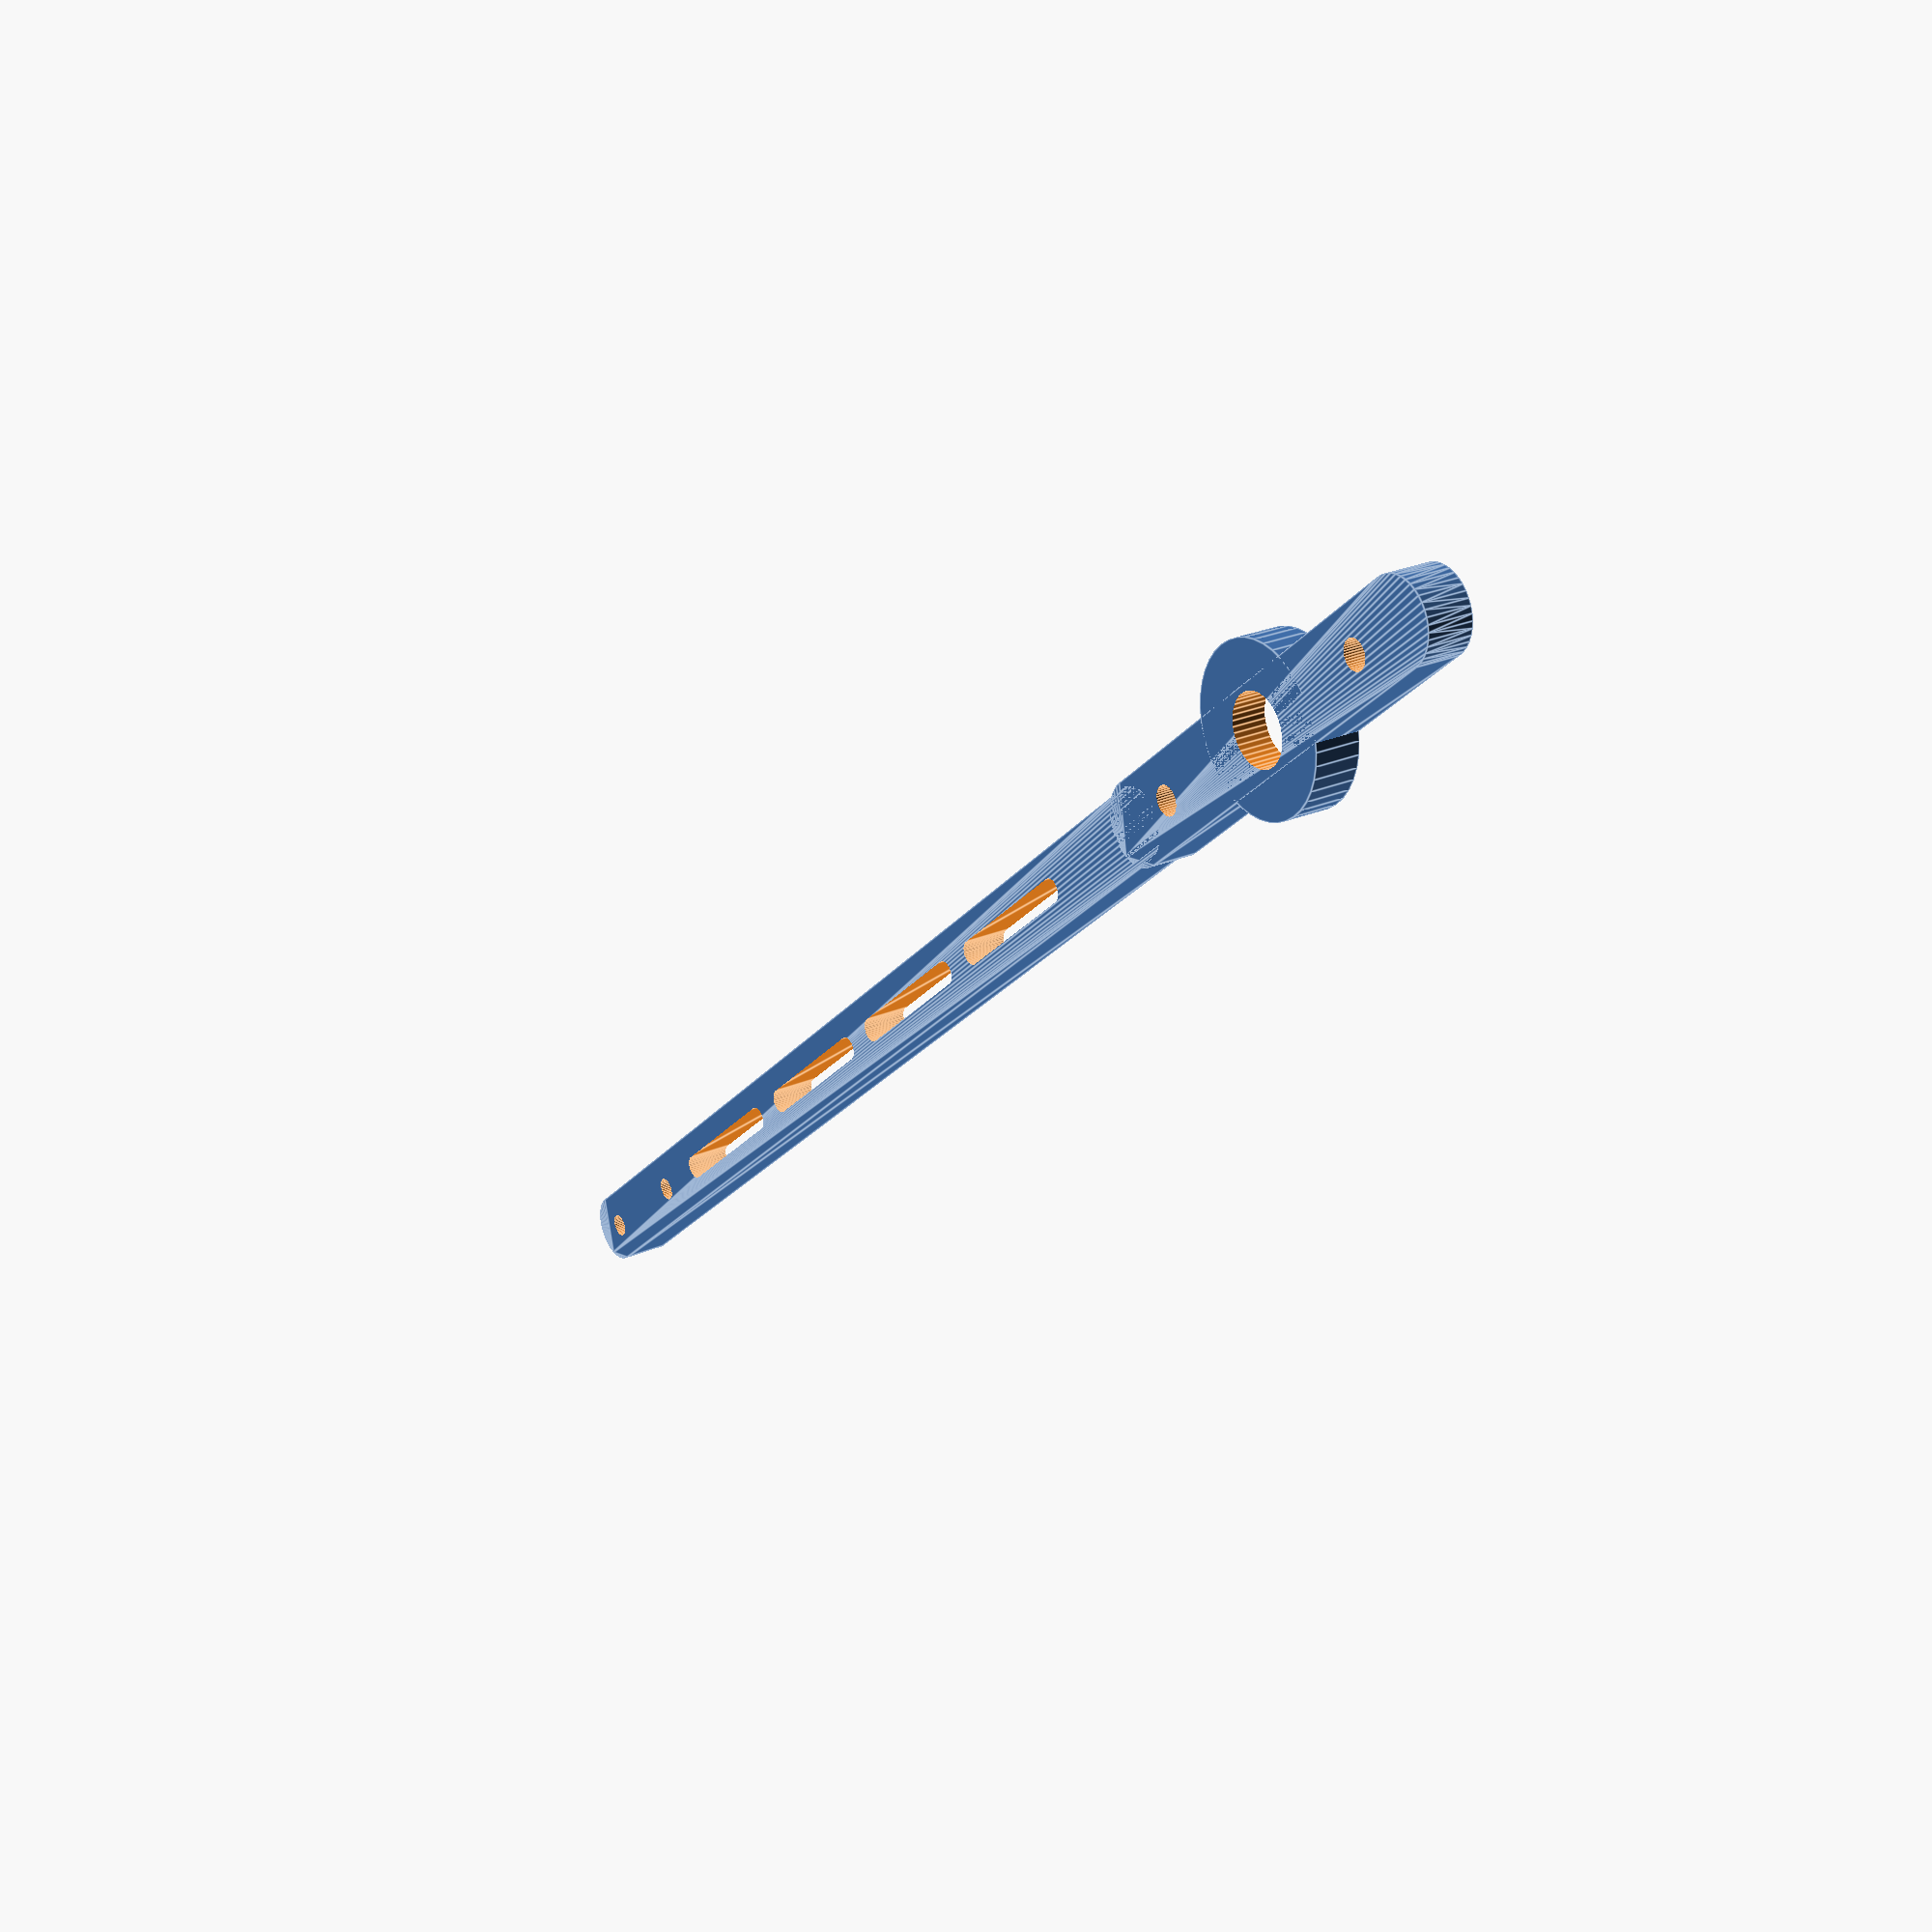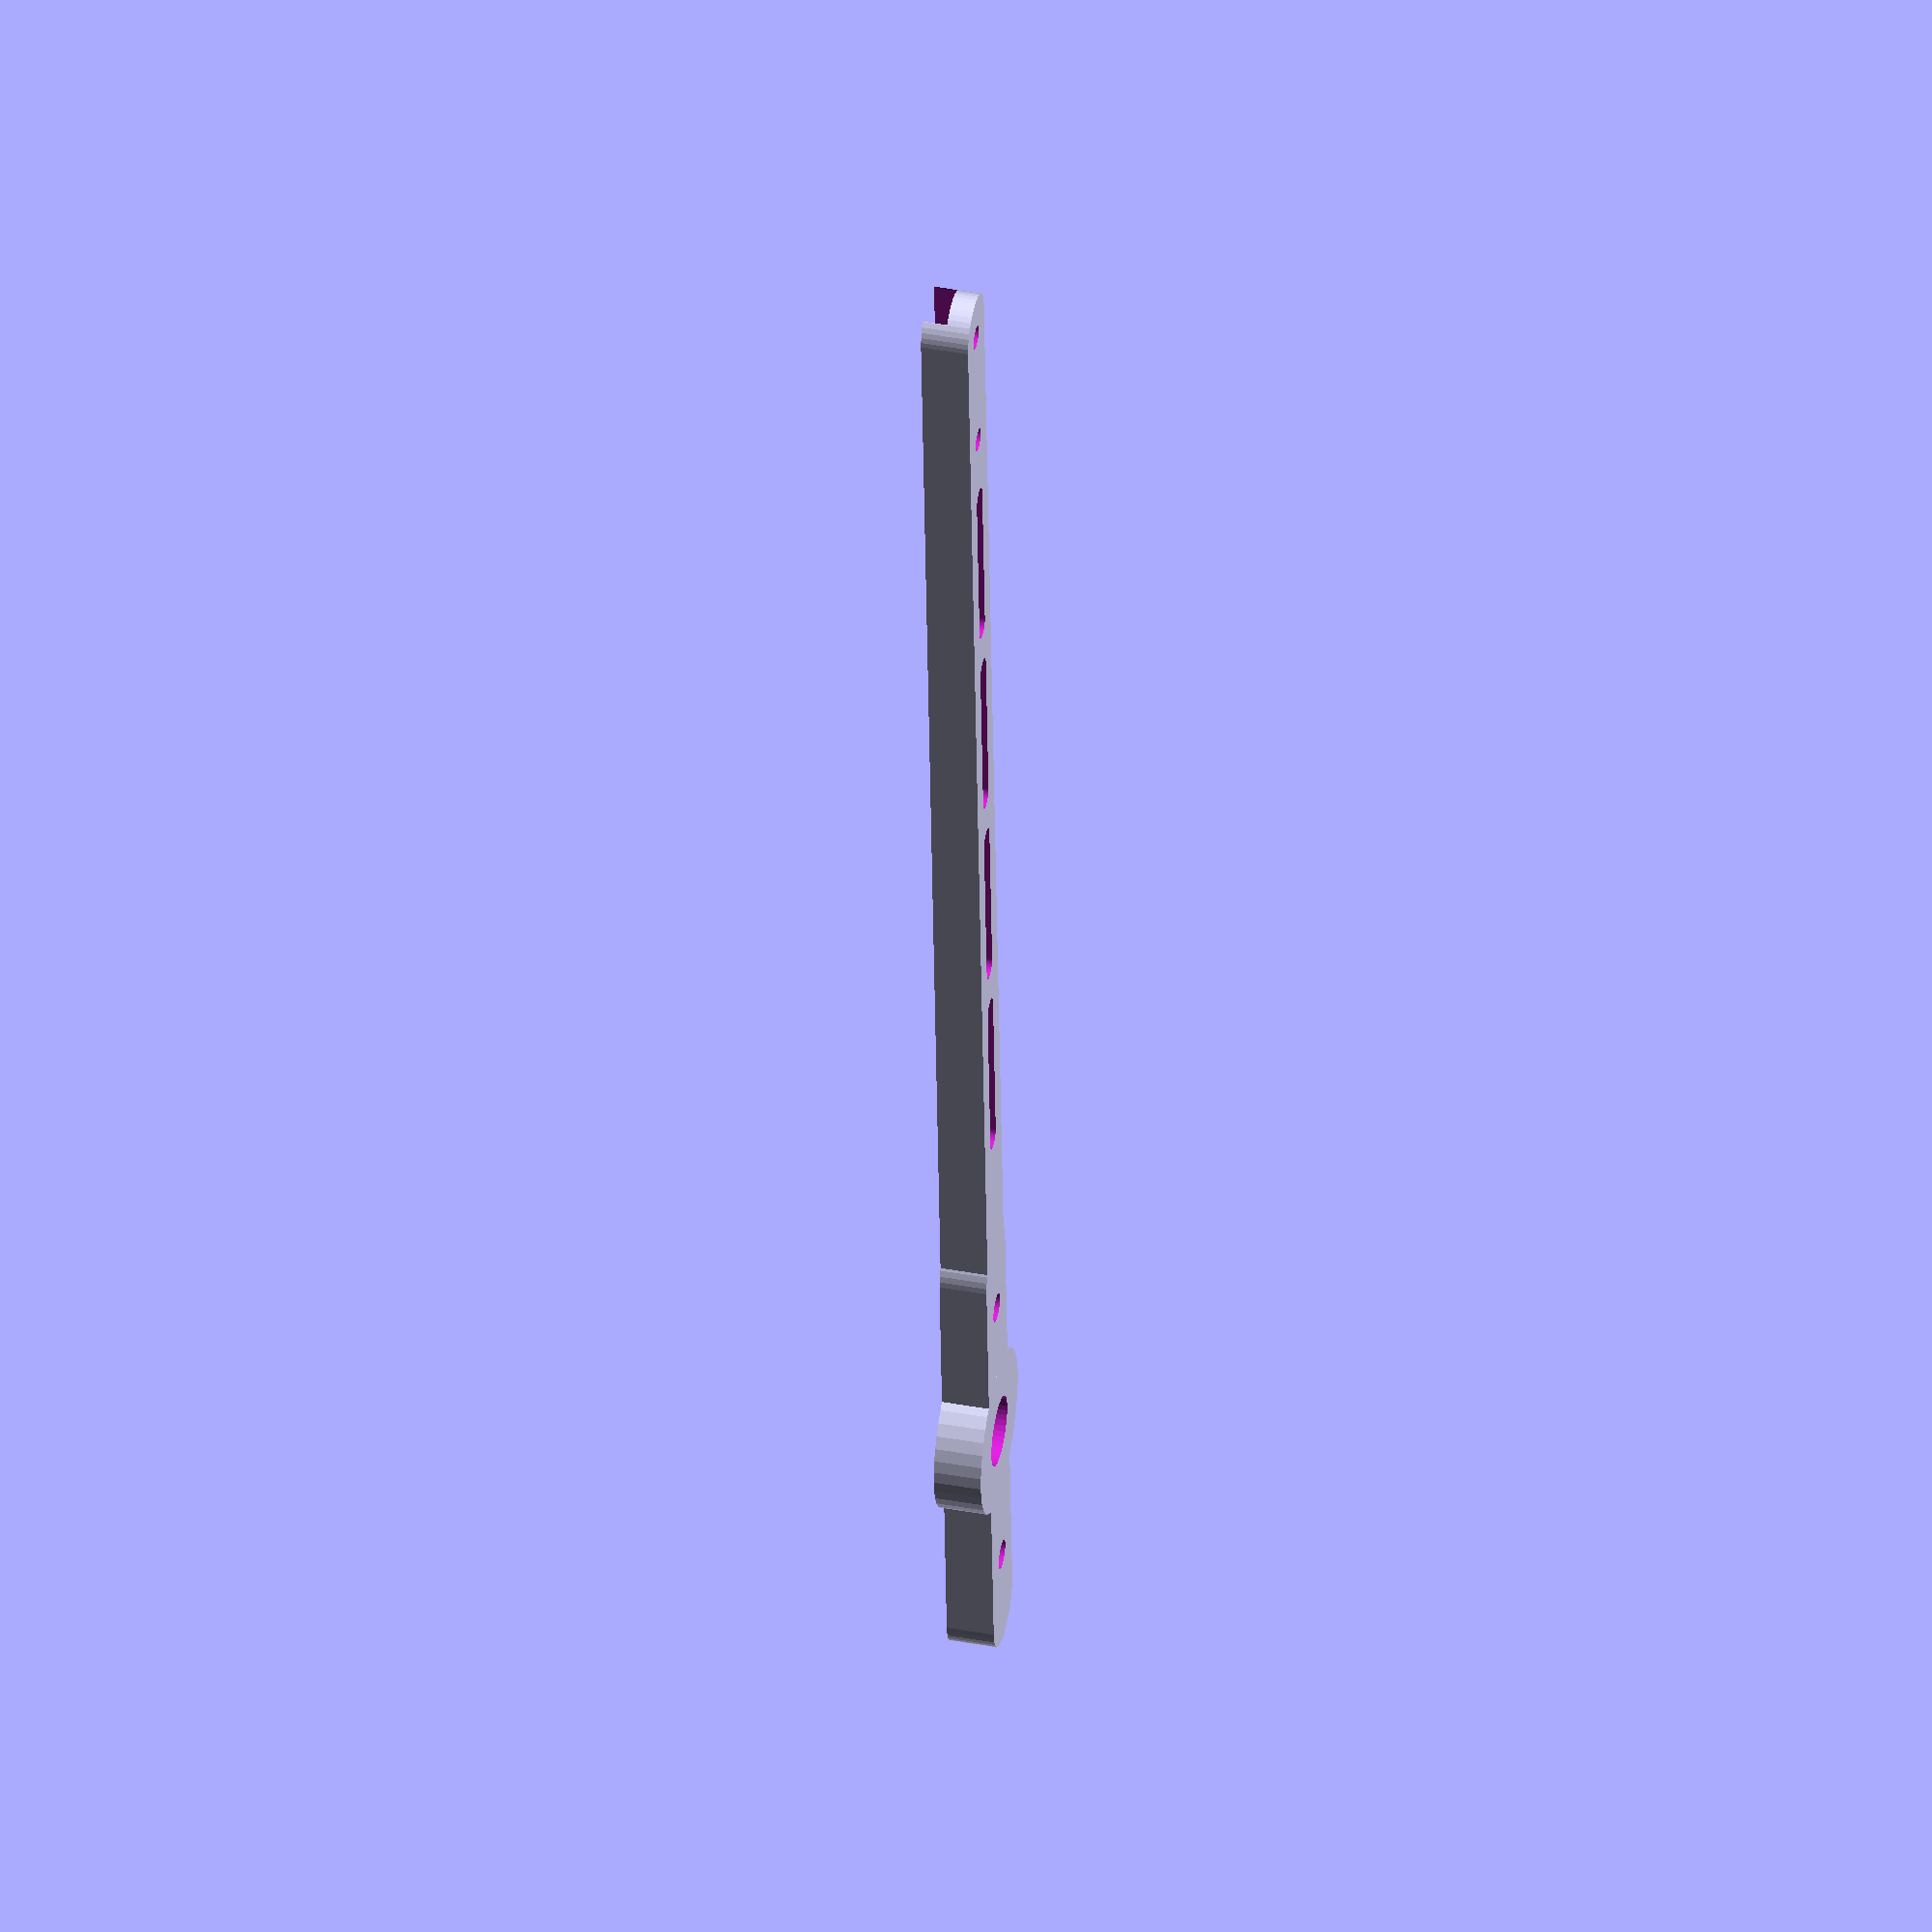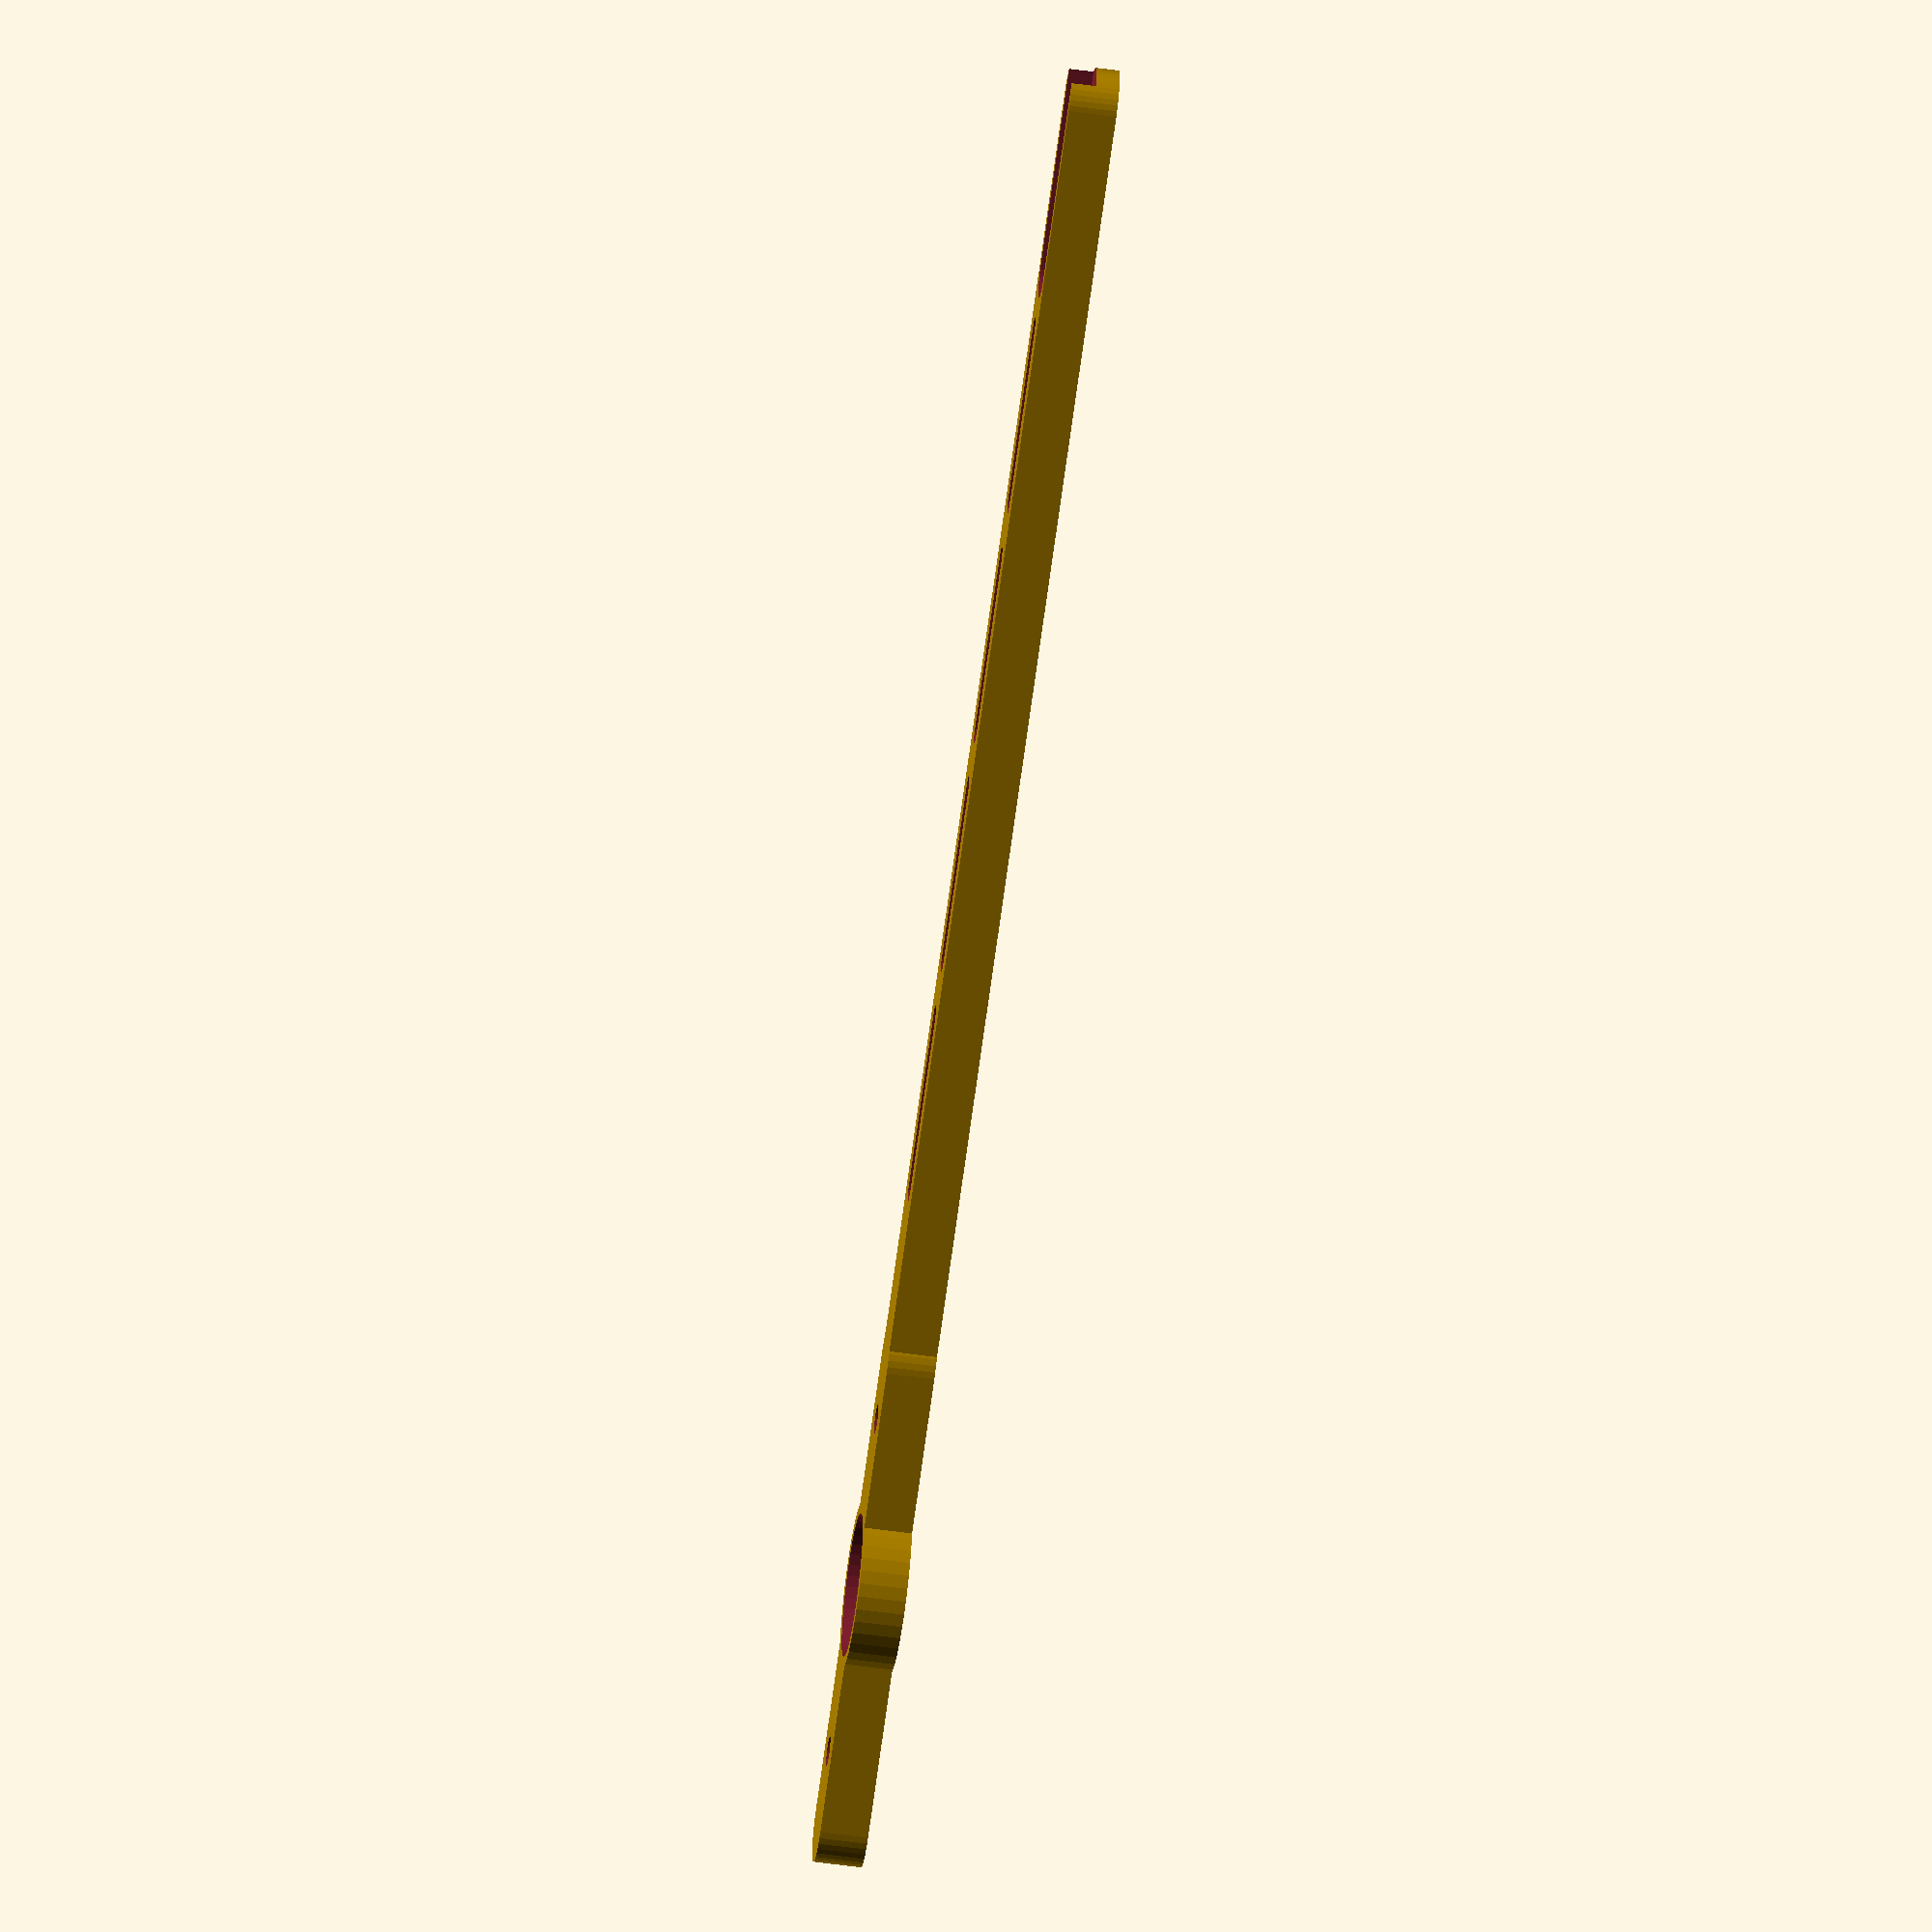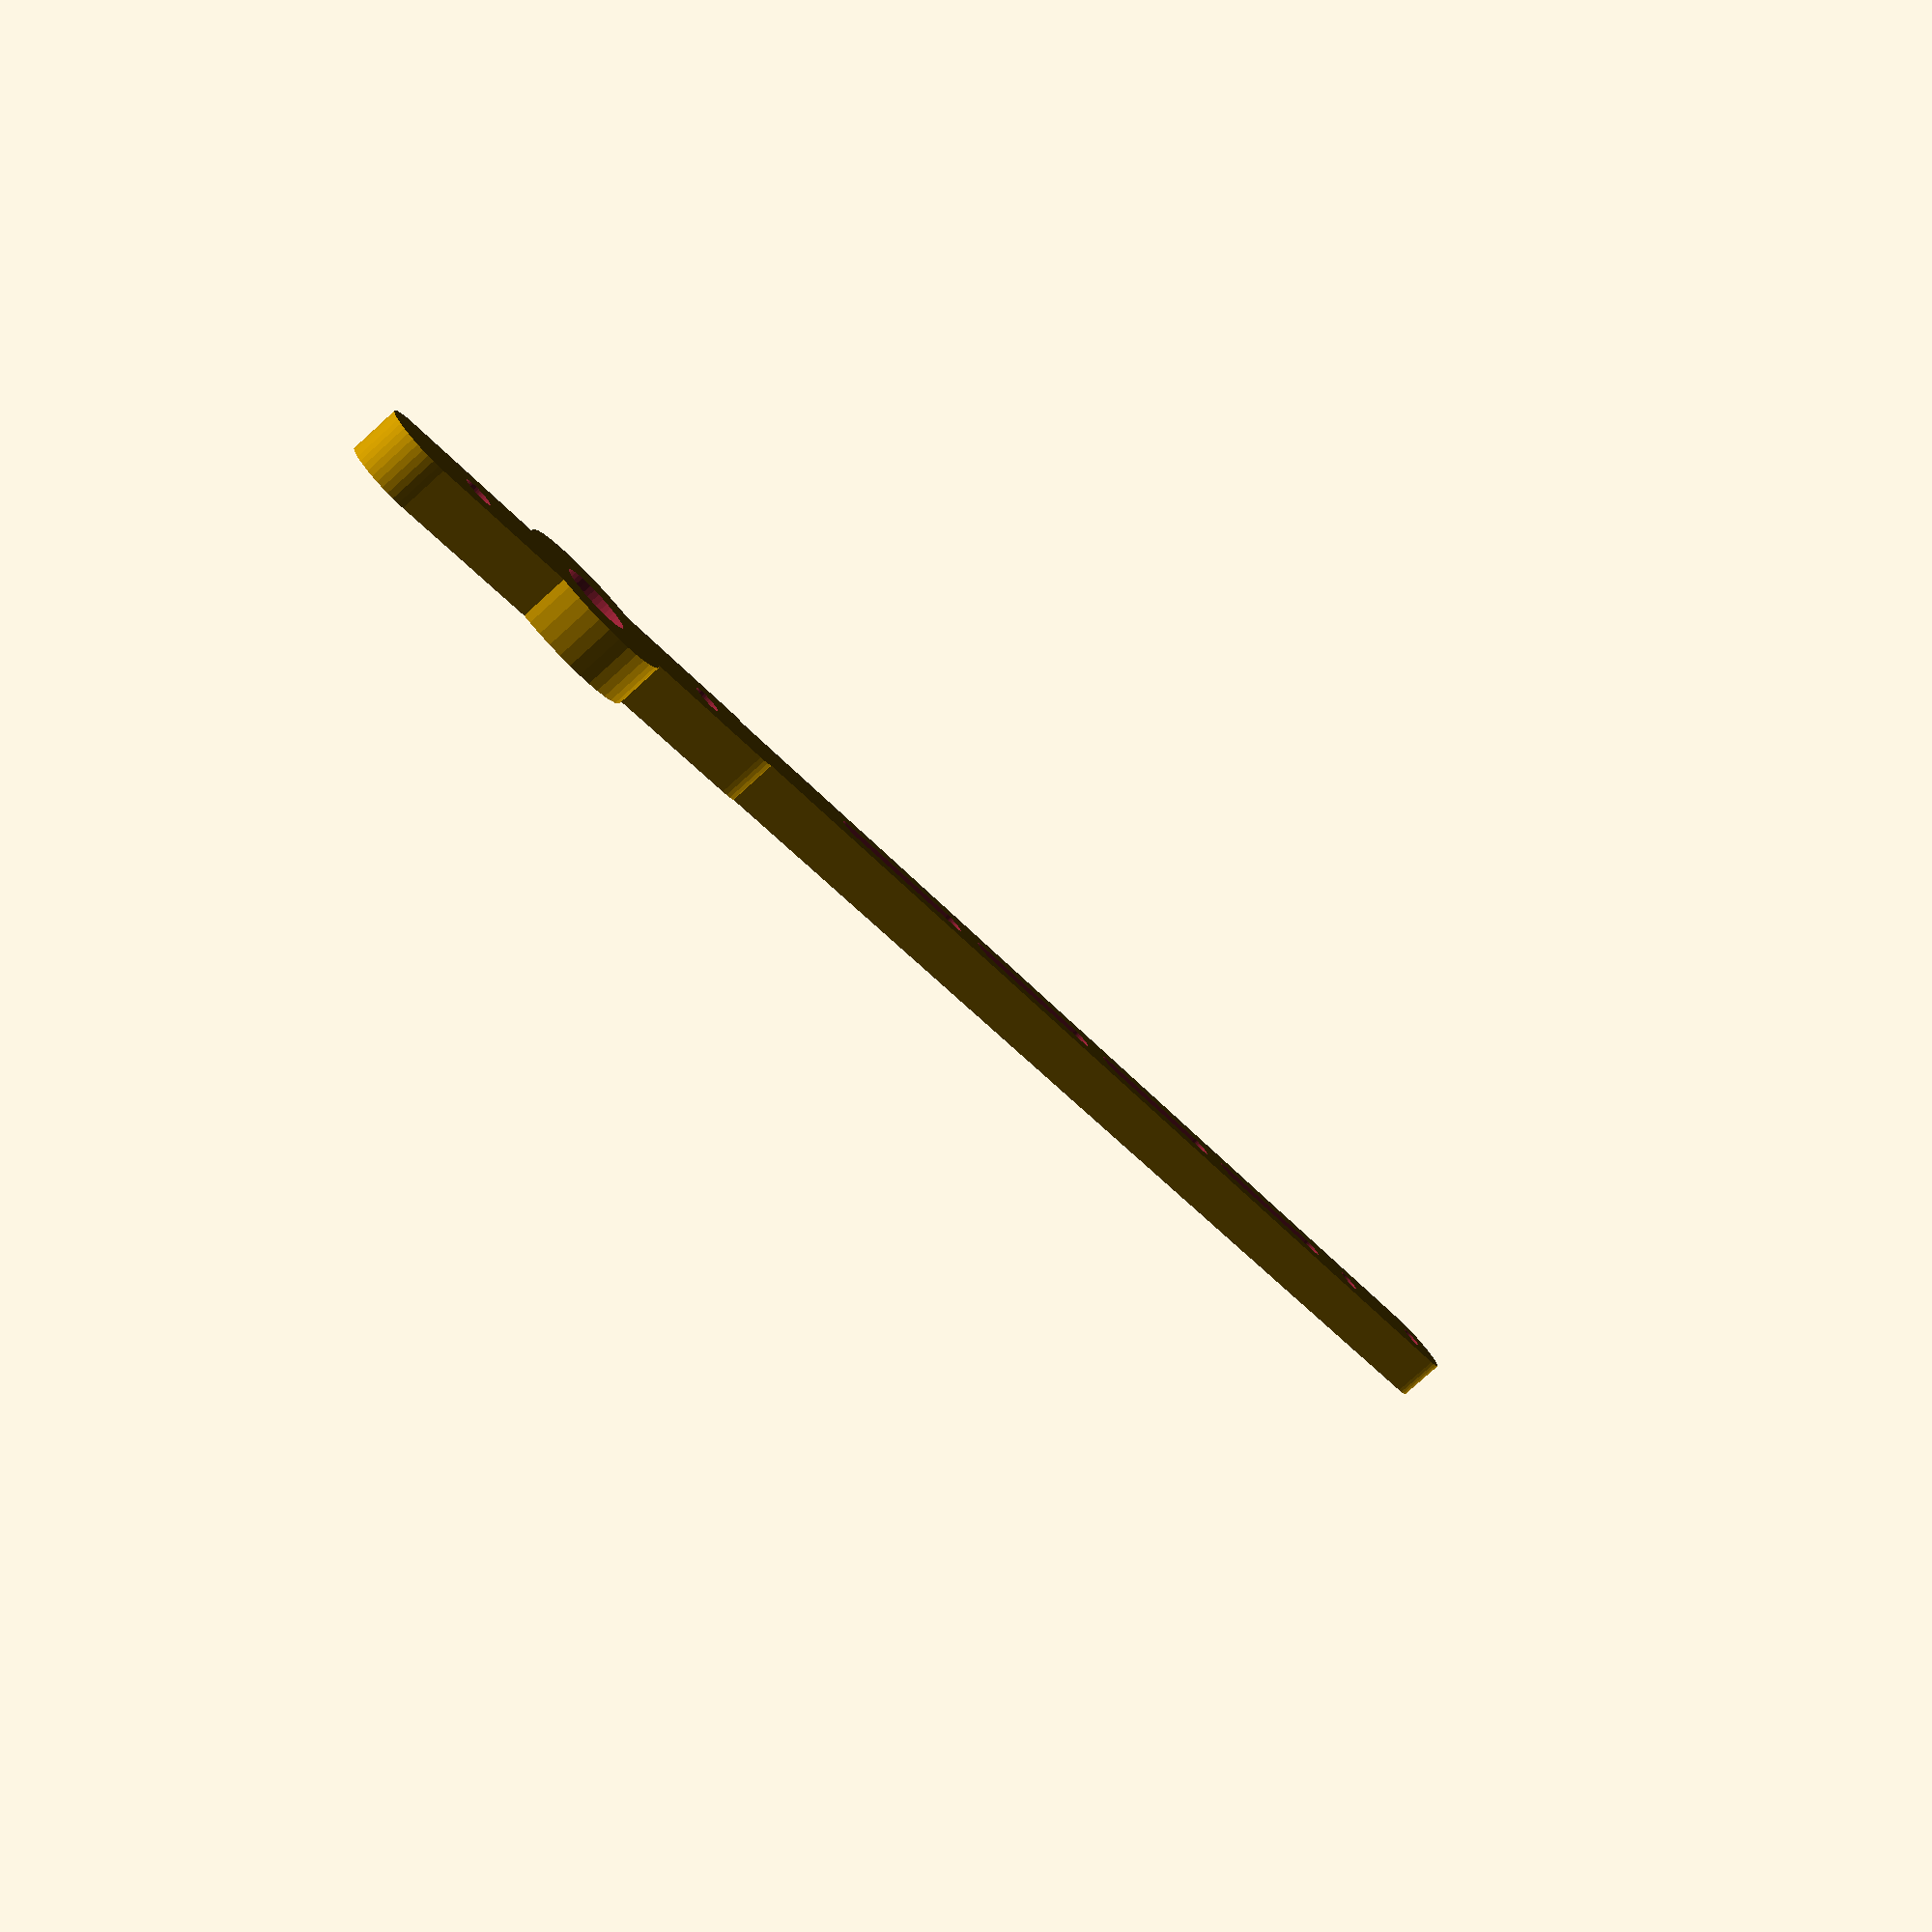
<openscad>
$fn = 40;




union() {
	difference() {
		hull() {
			translate([110,0,0]) cylinder(h = 4, r=3);
			translate([0,0,0]) cylinder(h = 4, r=3);
		}

		translate([-2,0,1.95]) slit(17,2.1);		

		union() { // screw hols
			translate([13,0,-0.5]) cylinder(h = 6, r=2/2);
			translate([1,0,-0.5]) cylinder(h = 6, r=2/2);	
		}

		union() {
			translate([20,0,-1])  {
				slit(15,1);
			}

			translate([40,0,-1])  {
				slit(15,1);
			}

			translate([60,0,-1])  {
				slit(15,1);
			}	

			translate([80,0,-1])  {
				slit(15,1);
			}	
		}

		
	}


	difference() {
		union() {
			hull() {
				translate([150,0,0]) cylinder(h = 4, r=3.5);
				translate([110,0,0]) cylinder(h = 4, r=3.5);
			}
			translate([115+29/2,0,0]) cylinder(h = 4, r=(14/2));
		}
 		
		translate([115,0,0]) {
			union() {
				translate([0,0,-1]) cylinder(h = 6, r=(2.5/2));
				translate([29/2,0,3]) cylinder(h = 2, r=(12/2));
				translate([29/2,0,-1]) cylinder(h = 5, r=(6/2));
				translate([29,0,-1]) cylinder(h = 6, r=(2.5/2));	
			}
		}	
	}
}


module slit(length,radius) {
	hull() {
		translate([length,0,0]) cylinder(h = 6, r=radius);
		translate([0,0,0]) cylinder(h = 6, r=radius);
	}
}


	
</openscad>
<views>
elev=334.3 azim=221.4 roll=235.6 proj=p view=edges
elev=318.7 azim=93.9 roll=102.7 proj=o view=solid
elev=233.7 azim=340.2 roll=98.4 proj=o view=solid
elev=79.9 azim=36.3 roll=132.1 proj=p view=wireframe
</views>
